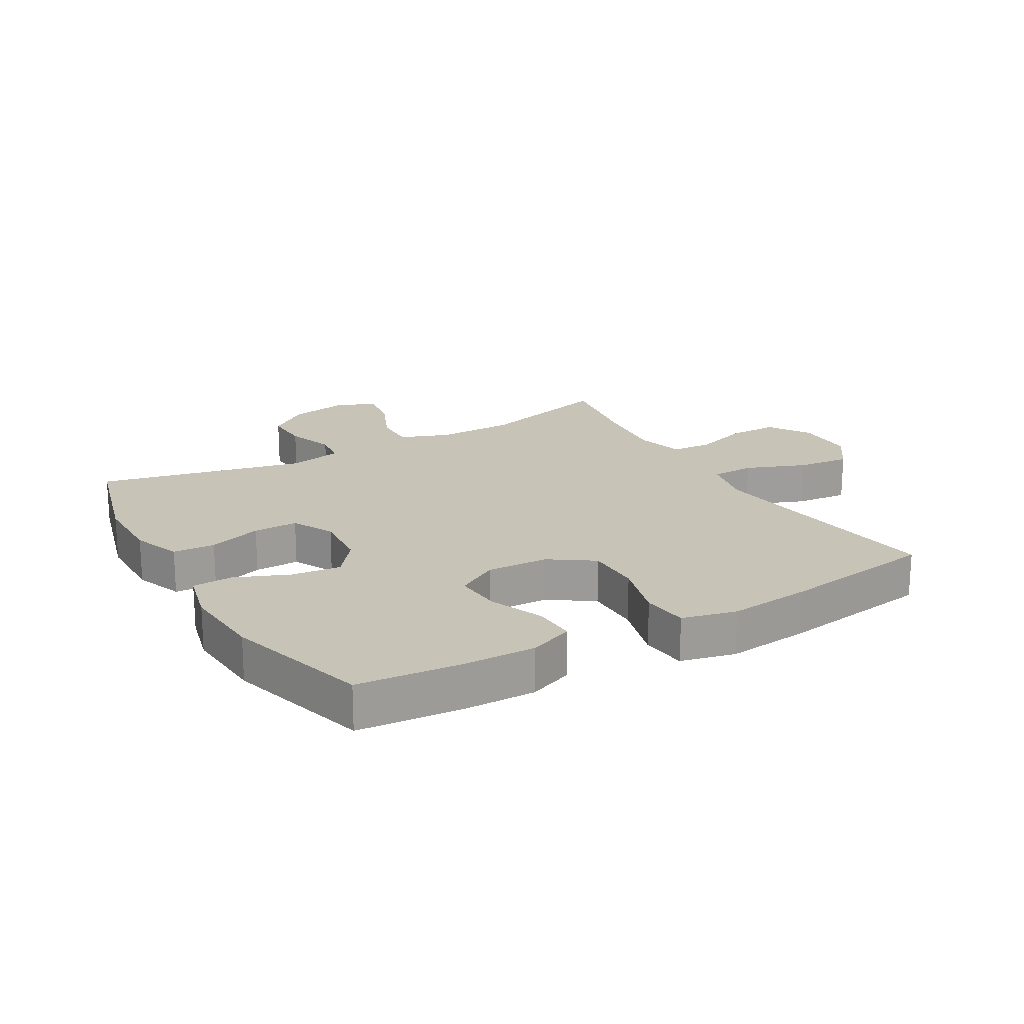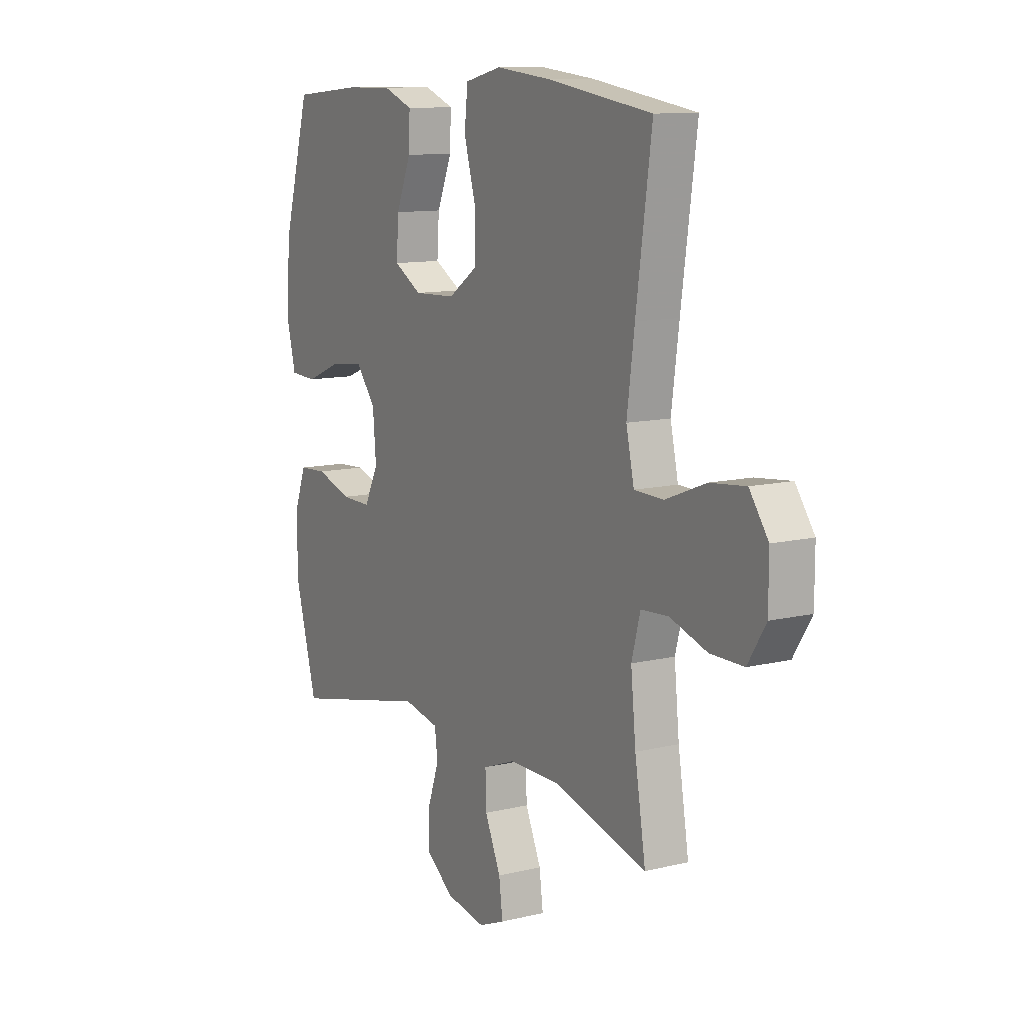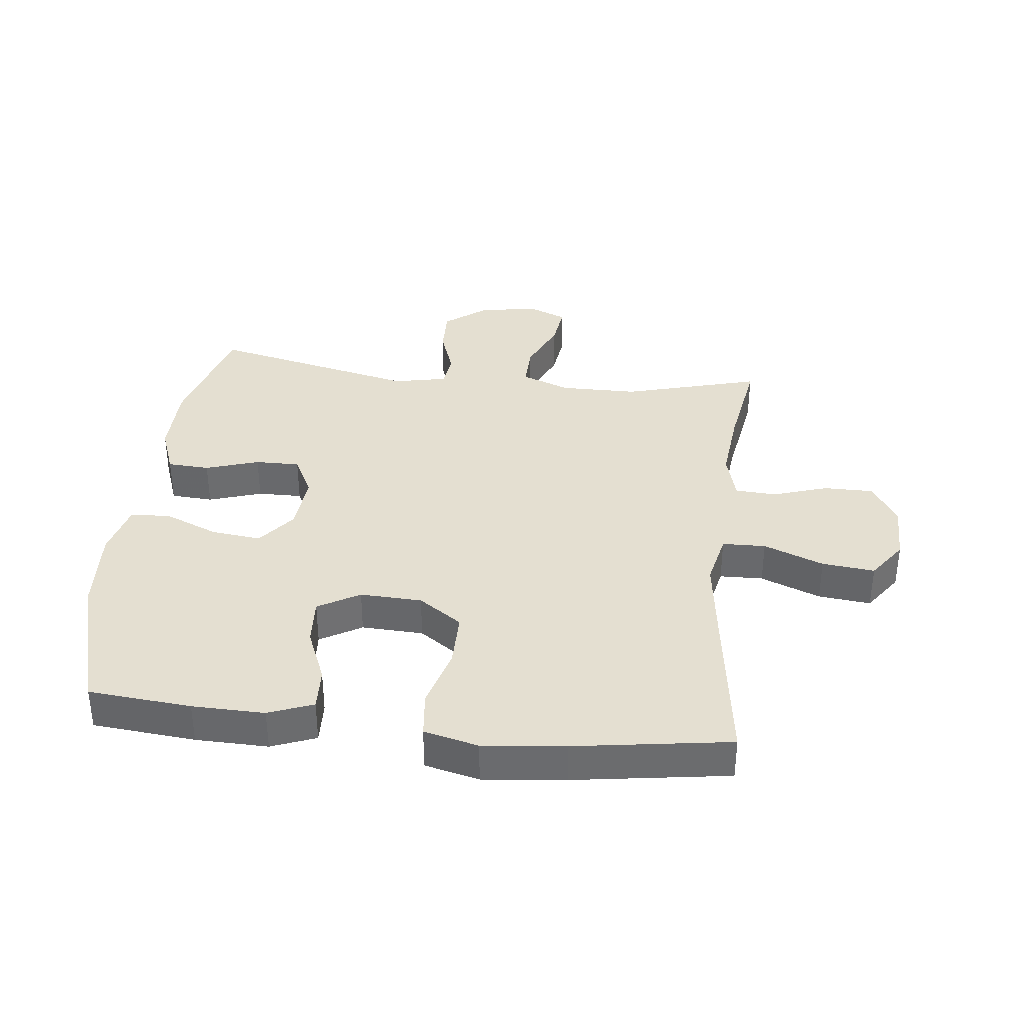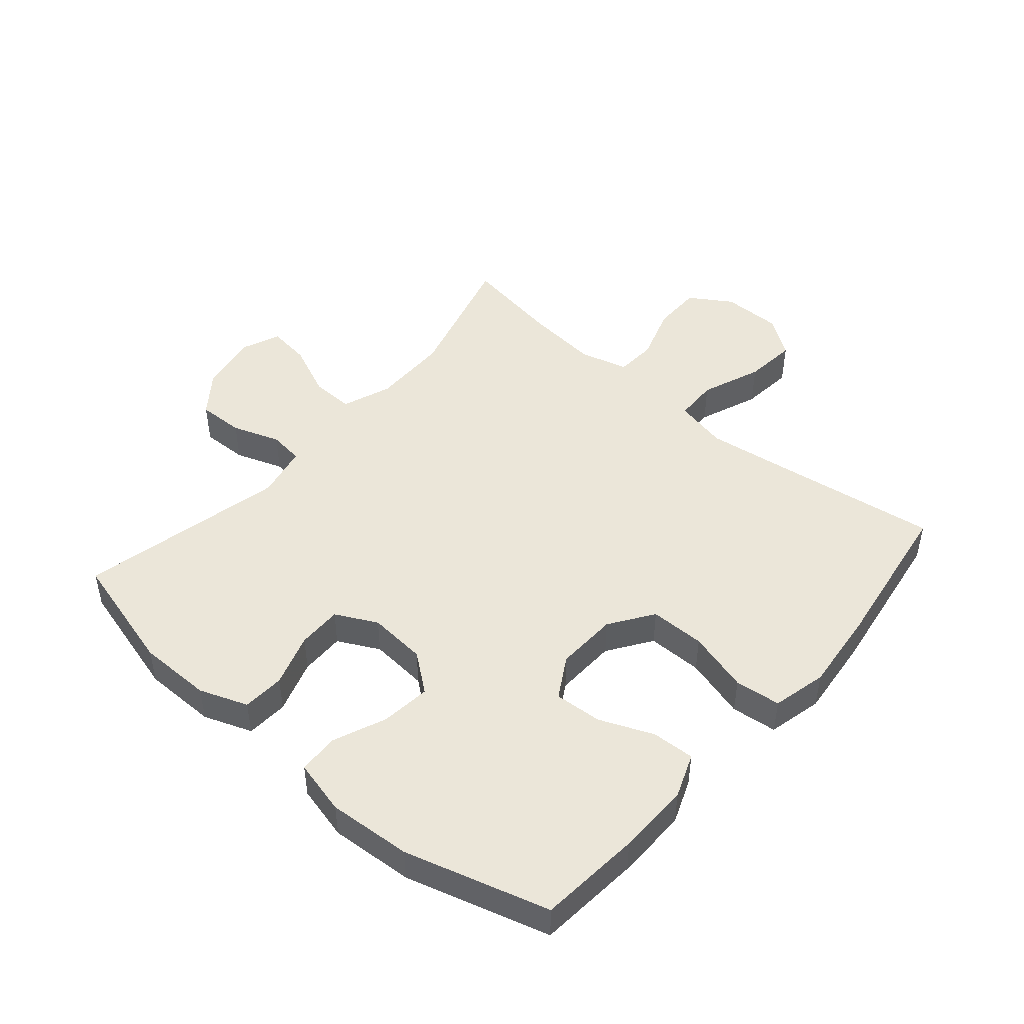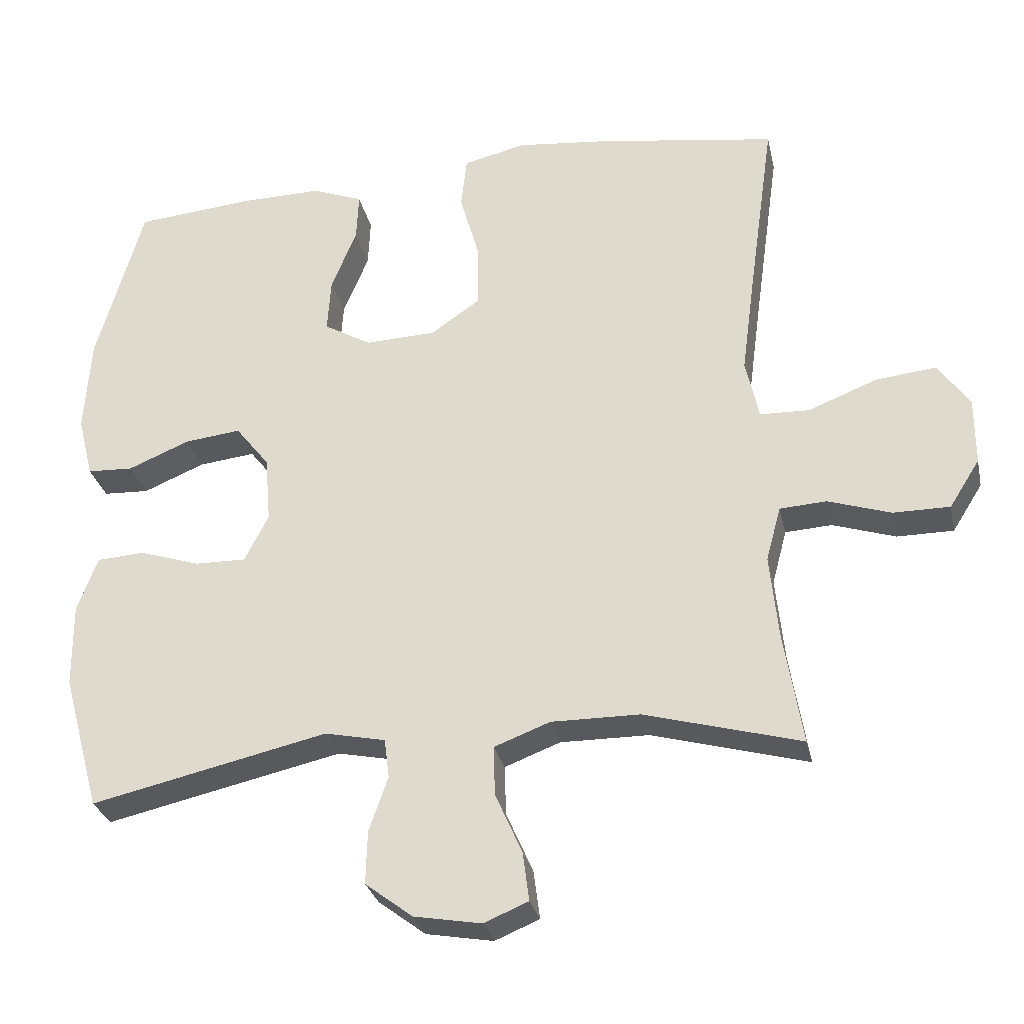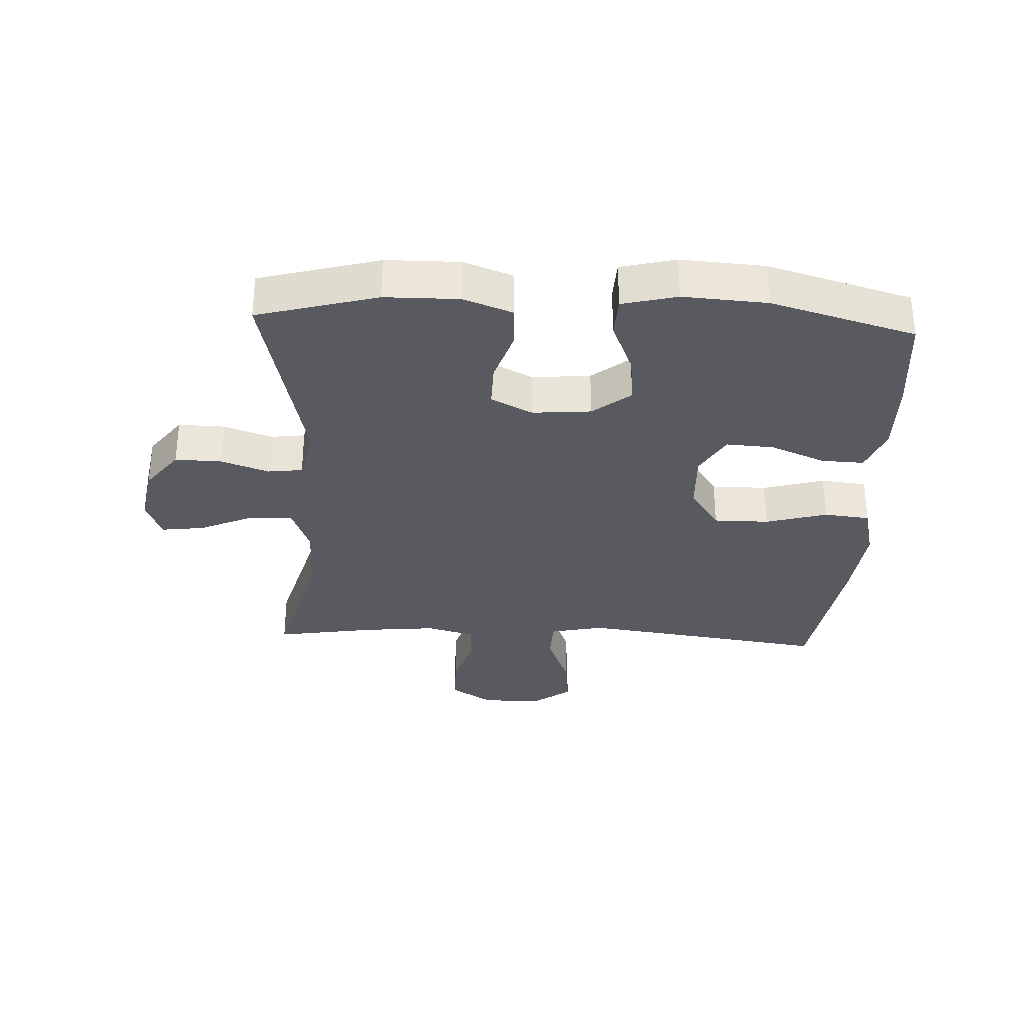
<metadata>
{"format":"obj","ext":"obj","renderer":"f3d","projection":"perspective","resolution":1024,"background":"white","views":[{"elev":19.8,"azim":-30.1,"up":"+Y"},{"elev":11.2,"azim":59.3,"up":"+Z"},{"elev":36.6,"azim":6.5,"up":"+Y"},{"elev":47.1,"azim":-49.4,"up":"+Y"},{"elev":-29.3,"azim":12.3,"up":"+Z"},{"elev":-31.9,"azim":-92.7,"up":"+Y"}]}
</metadata>
<code>
v 0.5 0.07 0.5
v 0.463 0.07 0.234
v 0.445 0.07 0.099
v 0.464 0.07 0.013
v 0.534 0.07 0.011
v 0.631 0.07 0.049
v 0.716 0.07 0.058
v 0.761 0.07 -0.005
v 0.761 0.07 -0.101
v 0.718 0.07 -0.169
v 0.638 0.07 -0.169
v 0.549 0.07 -0.14
v 0.483 0.07 -0.144
v 0.462 0.07 -0.222
v 0.474 0.07 -0.341
v 0.5 0.07 -0.5
v 0.279 0.07 -0.439
v 0.154 0.07 -0.438
v 0.075 0.07 -0.468
v 0.077 0.07 -0.538
v 0.115 0.07 -0.624
v 0.124 0.07 -0.693
v 0.061 0.07 -0.719
v -0.034 0.07 -0.702
v -0.101 0.07 -0.651
v -0.099 0.07 -0.576
v -0.072 0.07 -0.499
v -0.079 0.07 -0.443
v -0.165 0.07 -0.425
v -0.5 0.07 -0.5
v -0.553 0.07 -0.307
v -0.554 0.07 -0.188
v -0.525 0.07 -0.11
v -0.457 0.07 -0.106
v -0.371 0.07 -0.134
v -0.299 0.07 -0.135
v -0.265 0.07 -0.068
v -0.273 0.07 0.026
v -0.321 0.07 0.087
v -0.401 0.07 0.078
v -0.488 0.07 0.042
v -0.553 0.07 0.045
v -0.575 0.07 0.133
v -0.566 0.07 0.268
v -0.5 0.07 0.5
v -0.334 0.07 0.515
v -0.217 0.07 0.517
v -0.145 0.07 0.489
v -0.148 0.07 0.42
v -0.184 0.07 0.333
v -0.189 0.07 0.256
v -0.122 0.07 0.217
v -0.022 0.07 0.221
v 0.048 0.07 0.269
v 0.048 0.07 0.358
v 0.02 0.07 0.457
v 0.028 0.07 0.531
v 0.116 0.07 0.552
v 0.249 0.07 0.538
v 0.5 0 0.5
v 0.463 0 0.234
v 0.445 0 0.099
v 0.464 0 0.013
v 0.534 0 0.011
v 0.631 0 0.049
v 0.716 0 0.058
v 0.761 0 -0.005
v 0.761 0 -0.101
v 0.718 0 -0.169
v 0.638 0 -0.169
v 0.549 0 -0.14
v 0.483 0 -0.144
v 0.462 0 -0.222
v 0.474 0 -0.341
v 0.5 0 -0.5
v 0.279 0 -0.439
v 0.154 0 -0.438
v 0.075 0 -0.468
v 0.077 0 -0.538
v 0.115 0 -0.624
v 0.124 0 -0.693
v 0.061 0 -0.719
v -0.034 0 -0.702
v -0.101 0 -0.651
v -0.099 0 -0.576
v -0.072 0 -0.499
v -0.079 0 -0.443
v -0.165 0 -0.425
v -0.5 0 -0.5
v -0.553 0 -0.307
v -0.554 0 -0.188
v -0.525 0 -0.11
v -0.457 0 -0.106
v -0.371 0 -0.134
v -0.299 0 -0.135
v -0.265 0 -0.068
v -0.273 0 0.026
v -0.321 0 0.087
v -0.401 0 0.078
v -0.488 0 0.042
v -0.553 0 0.045
v -0.575 0 0.133
v -0.566 0 0.268
v -0.5 0 0.5
v -0.334 0 0.515
v -0.217 0 0.517
v -0.145 0 0.489
v -0.148 0 0.42
v -0.184 0 0.333
v -0.189 0 0.256
v -0.122 0 0.217
v -0.022 0 0.221
v 0.048 0 0.269
v 0.048 0 0.358
v 0.02 0 0.457
v 0.028 0 0.531
v 0.116 0 0.552
v 0.249 0 0.538
f 58 59 1 2
f 55 56 57 58
f 54 55 58 2
f 53 54 2 3
f 52 53 3 4
f 47 48 49 50
f 47 50 51
f 46 47 51
f 45 46 51
f 44 45 51
f 43 44 51 52
f 40 41 42 43
f 39 40 43 52
f 32 33 34 35
f 32 35 36
f 29 30 31 32
f 28 29 32 36
f 24 25 26 27
f 24 27 28
f 23 24 28
f 20 21 22 23
f 19 20 23 28
f 18 19 28 36
f 15 16 17
f 14 15 17 18
f 13 14 18 36
f 9 10 11 12
f 5 6 7 8
f 4 5 8 9
f 38 39 52 4
f 12 13 36 37
f 12 37 38
f 4 9 12 38
f 61 60 118 117
f 117 116 115 114
f 61 117 114 113
f 62 61 113 112
f 63 62 112 111
f 109 108 107 106
f 110 109 106
f 110 106 105
f 110 105 104
f 110 104 103
f 111 110 103 102
f 102 101 100 99
f 111 102 99 98
f 94 93 92 91
f 95 94 91
f 91 90 89 88
f 95 91 88 87
f 86 85 84 83
f 87 86 83
f 87 83 82
f 82 81 80 79
f 87 82 79 78
f 95 87 78 77
f 76 75 74
f 77 76 74 73
f 95 77 73 72
f 71 70 69 68
f 67 66 65 64
f 68 67 64 63
f 63 111 98 97
f 96 95 72 71
f 97 96 71
f 97 71 68 63
f 1 60 61 2
f 2 61 62 3
f 3 62 63 4
f 4 63 64 5
f 5 64 65 6
f 6 65 66 7
f 7 66 67 8
f 8 67 68 9
f 9 68 69 10
f 10 69 70 11
f 11 70 71 12
f 12 71 72 13
f 13 72 73 14
f 14 73 74 15
f 15 74 75 16
f 16 75 76 17
f 17 76 77 18
f 18 77 78 19
f 19 78 79 20
f 20 79 80 21
f 21 80 81 22
f 22 81 82 23
f 23 82 83 24
f 24 83 84 25
f 25 84 85 26
f 26 85 86 27
f 27 86 87 28
f 28 87 88 29
f 29 88 89 30
f 30 89 90 31
f 31 90 91 32
f 32 91 92 33
f 33 92 93 34
f 34 93 94 35
f 35 94 95 36
f 36 95 96 37
f 37 96 97 38
f 38 97 98 39
f 39 98 99 40
f 40 99 100 41
f 41 100 101 42
f 42 101 102 43
f 43 102 103 44
f 44 103 104 45
f 45 104 105 46
f 46 105 106 47
f 47 106 107 48
f 48 107 108 49
f 49 108 109 50
f 50 109 110 51
f 51 110 111 52
f 52 111 112 53
f 53 112 113 54
f 54 113 114 55
f 55 114 115 56
f 56 115 116 57
f 57 116 117 58
f 58 117 118 59
f 59 118 60 1

</code>
